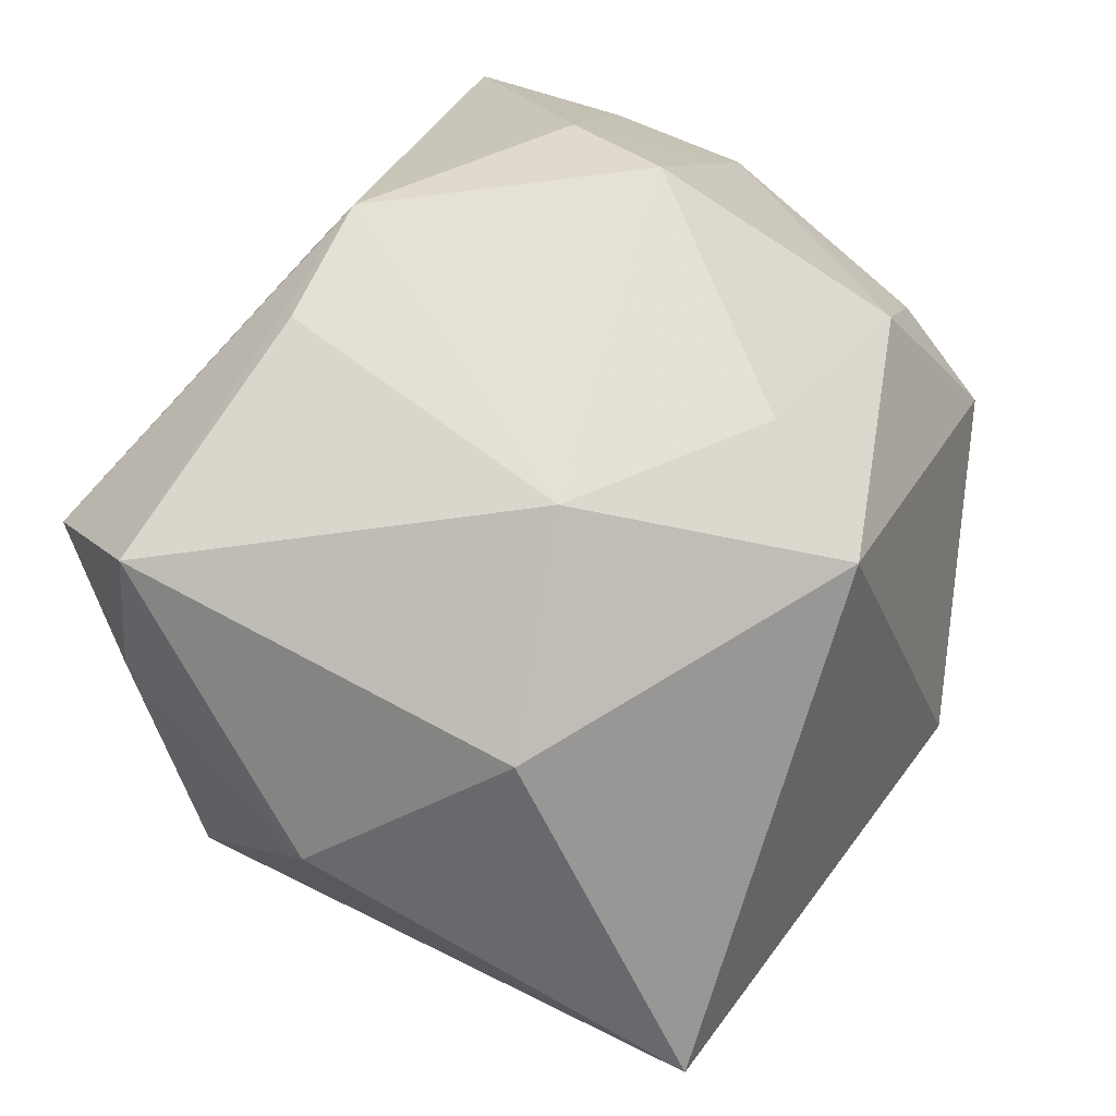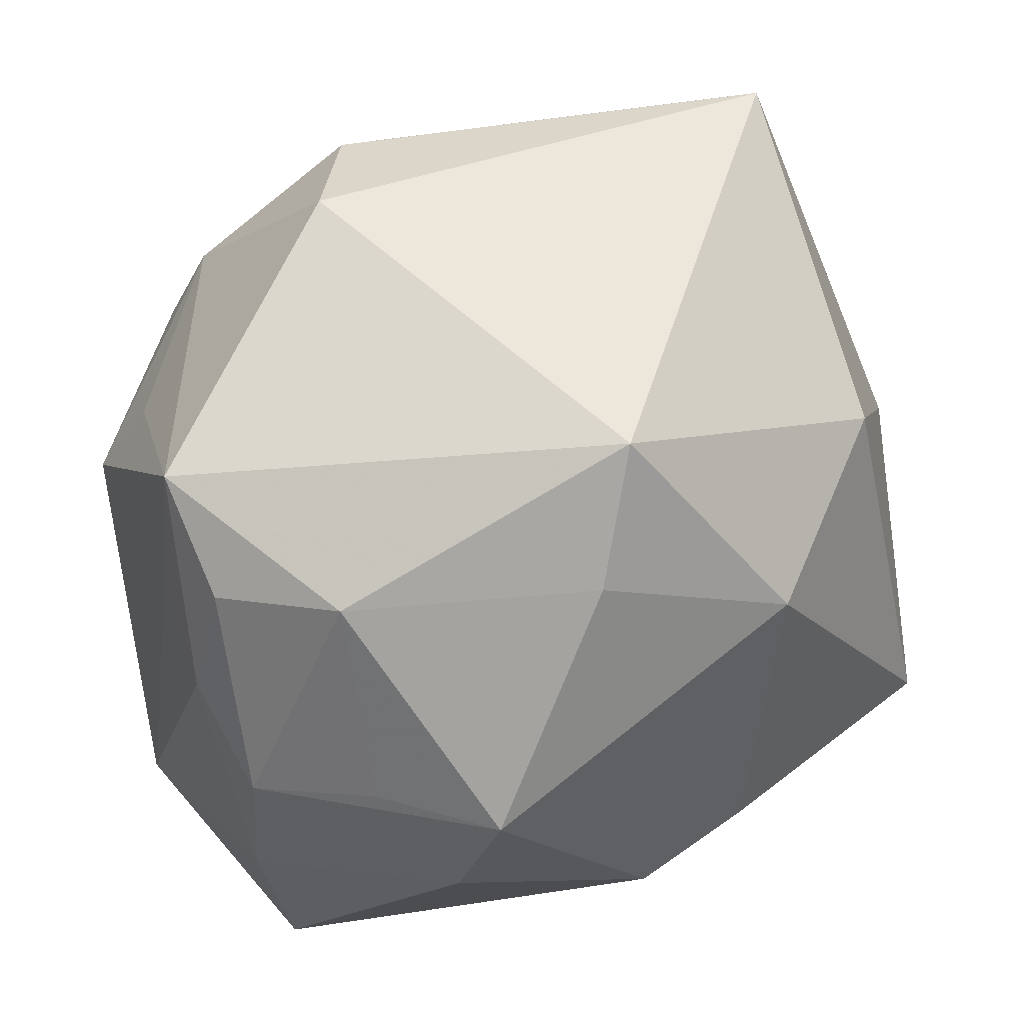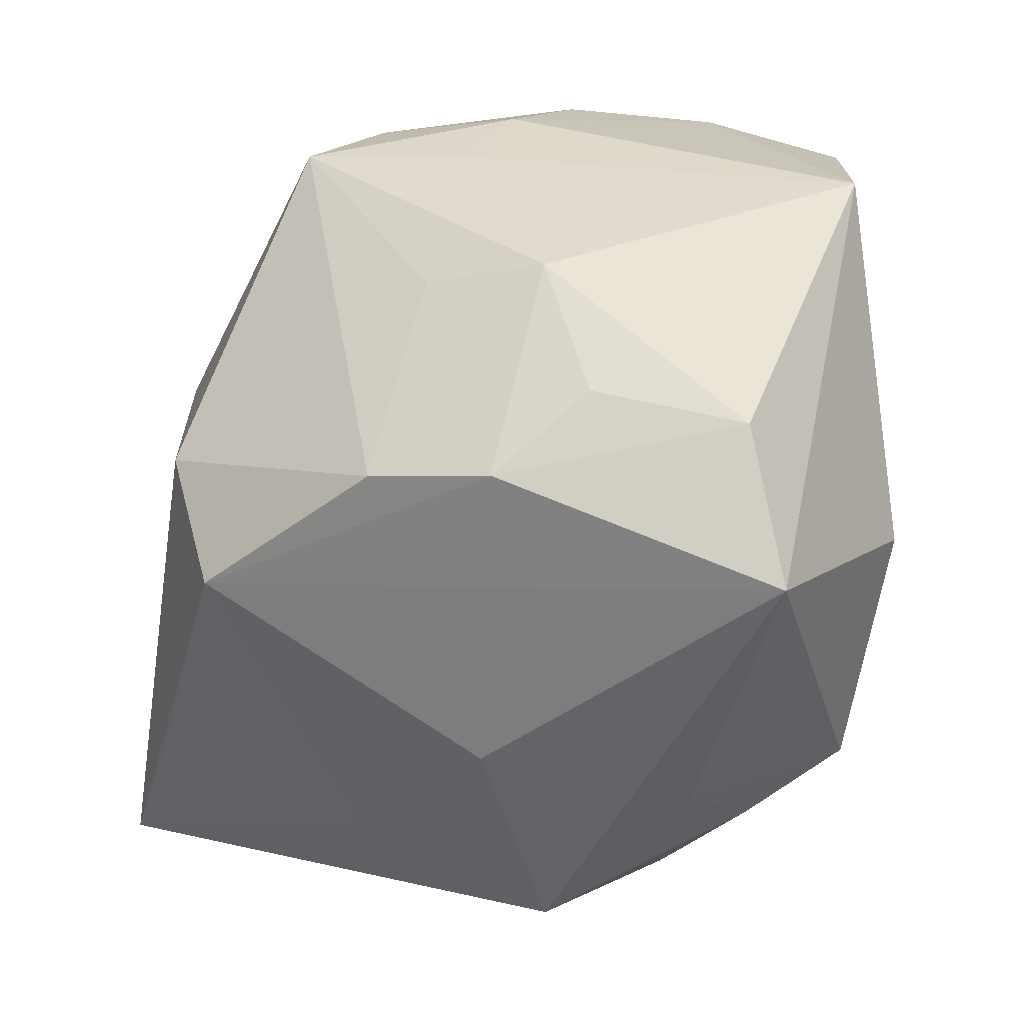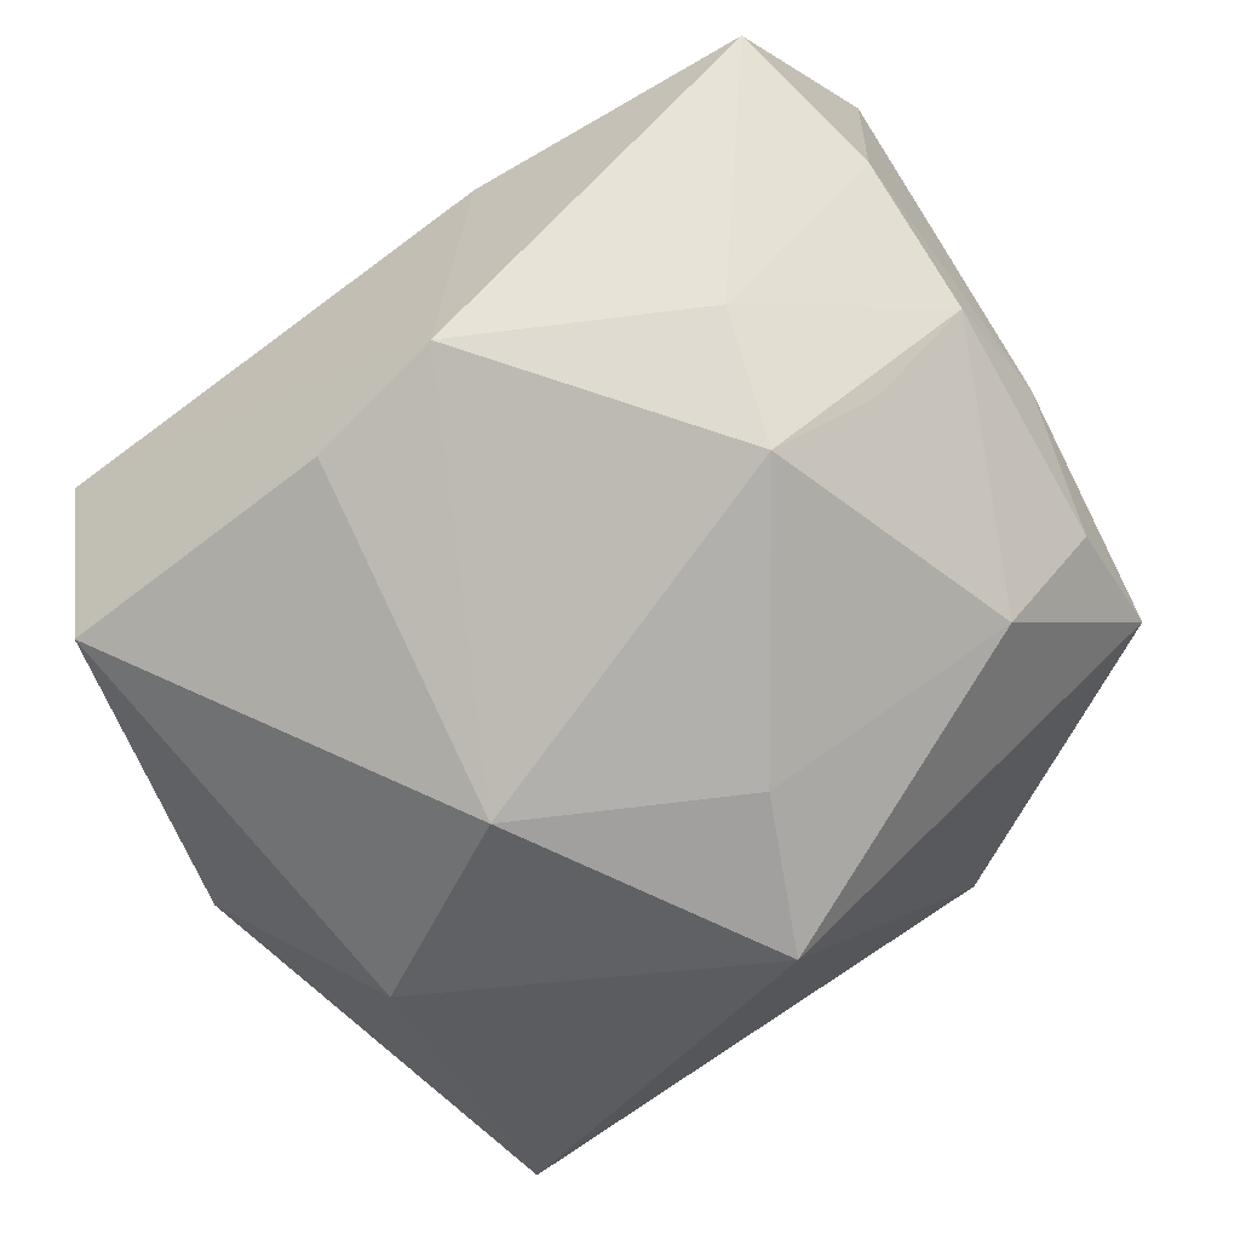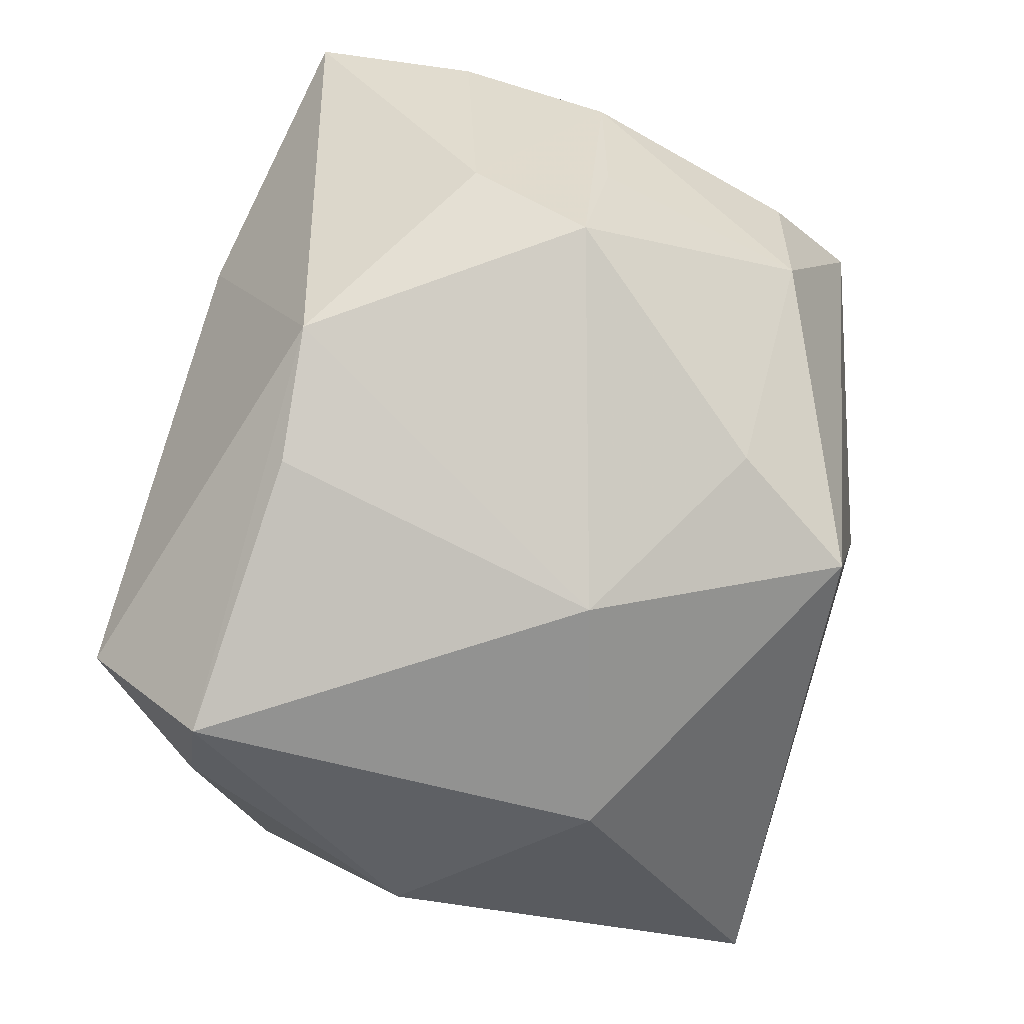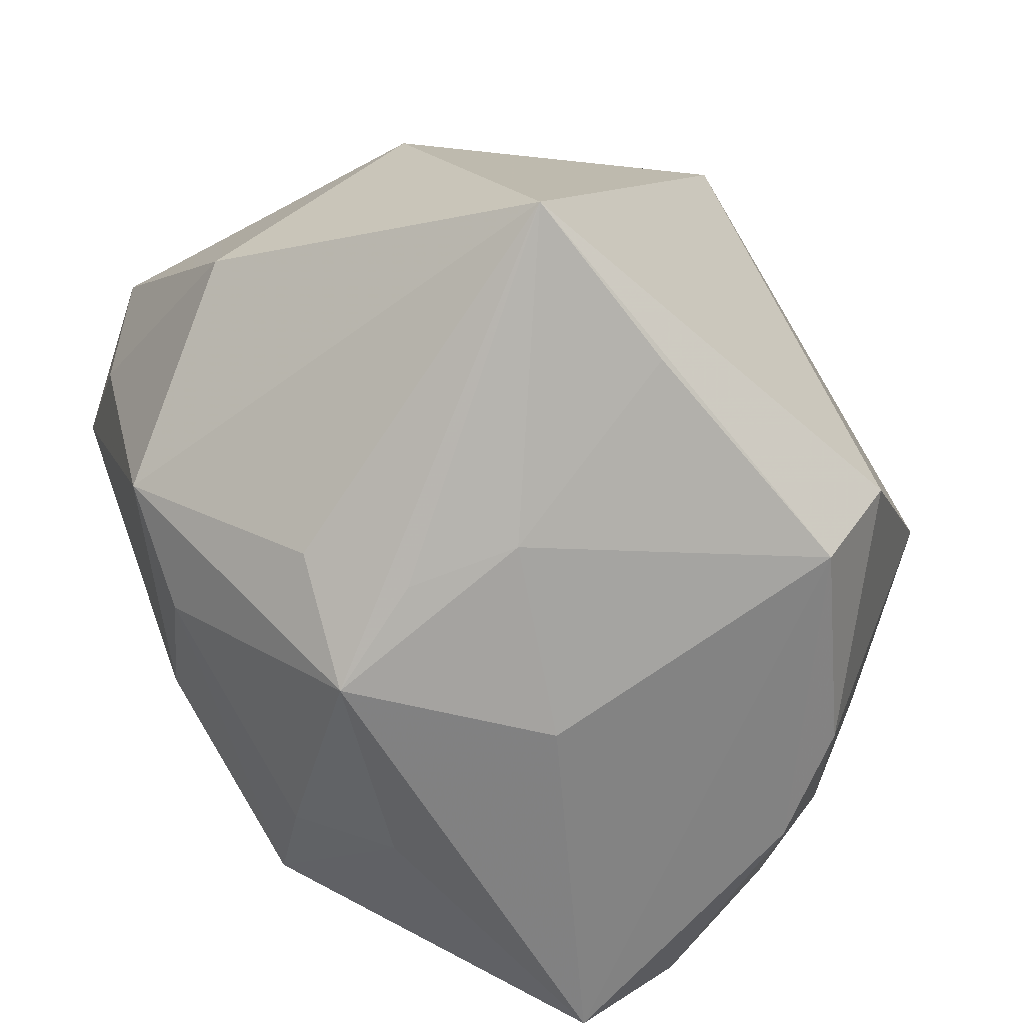
<metadata>
{"format":"obj","ext":"obj","renderer":"f3d","projection":"perspective","resolution":1024,"background":"white","views":[{"elev":41.6,"azim":-56.0,"up":"+Y"},{"elev":52.2,"azim":166.1,"up":"+Z"},{"elev":-48.8,"azim":81.0,"up":"+Y"},{"elev":75.9,"azim":-32.8,"up":"+Y"},{"elev":63.4,"azim":-72.2,"up":"+Y"},{"elev":-56.4,"azim":-45.0,"up":"+Y"}]}
</metadata>
<code>
v -0.01831 -0.01609 -0.02487
v 0.02503 -0.03471 -0.01613
v 0.00672 -0.001226 -0.02951
v 0.008484 0.03752 0.004532
v 0.01199 0.03578 -0.006257
v -0.001433 -0.01524 -0.03007
v -0.02492 -0.01936 -0.01677
v 0.03252 0.00879 0.01153
v 0.03202 -0.02157 0.0003153
v -0.01369 -0.02063 0.0307
v -0.0319 0.01384 -0.02676
v 0.004954 0.01907 -0.02885
v 0.03304 -0.02457 -0.01219
v -0.02967 -0.01758 0.03262
v 0.0007866 -0.03306 0.004268
v -0.02018 0.02676 0.01392
v -0.006863 0.0204 0.03262
v 0.02874 0.01673 0.01777
v 0.02845 0.02551 0.00028
v 0.03098 0.007806 0.02431
v -0.006153 0.03453 -0.01543
v 0.01688 -0.01749 -0.02898
v -0.002948 0.02728 0.02248
v -0.03382 -0.01381 -0.01294
v 0.01882 0.02313 0.02107
v 0.03146 -0.009166 0.01366
v -0.02396 -0.02685 -0.0004813
v 0.02292 -0.02456 0.01683
v 0.01269 -0.01346 0.03262
v -0.03657 0.00689 -0.01706
v -0.03215 0.01128 0.01808
v 0.02662 0.02624 -0.02582
v 0.008703 -0.02398 0.02884
v 0.02916 0.02537 -0.01279
v -0.01672 0.0306 -0.01377
v -0.03979 -0.001338 0.00284
v 0.01808 0.03122 0.003812
v -0.001434 -0.02518 -0.02798
v -0.006505 -0.029 -0.02033
v -0.03772 0.01975 -0.01491
v 0.03158 0.01738 0.006385
v -0.0005405 -0.0335 -0.01391
v 0.03686 0.005991 -0.02294
v -0.01293 -0.02891 0.01345
v -0.01741 -0.03093 0.00533
v -0.01596 -0.03471 -0.004
v 0.02652 -0.02693 0.007422
v 0.03624 -0.01125 0.004601
f 26 20 28
f 30 24 36
f 11 24 30
f 27 24 46
f 1 24 11
f 23 16 17
f 14 27 46
f 36 24 14
f 24 27 14
f 46 2 15
f 36 14 31
f 17 16 31
f 31 14 17
f 42 2 46
f 46 24 7
f 24 1 7
f 2 42 38
f 38 7 1
f 17 20 25
f 25 23 17
f 16 35 40
f 40 31 16
f 11 30 40
f 40 30 36
f 36 31 40
f 28 20 29
f 29 20 17
f 17 14 29
f 45 14 46
f 28 29 33
f 33 29 14
f 33 15 2
f 48 26 28
f 20 26 48
f 2 38 22
f 43 2 22
f 22 32 43
f 3 12 22
f 12 32 22
f 39 42 46
f 39 38 42
f 46 7 39
f 7 38 39
f 43 41 8
f 8 41 20
f 8 48 43
f 20 48 8
f 5 19 34
f 34 32 5
f 43 32 34
f 34 41 43
f 19 41 34
f 16 23 4
f 23 25 4
f 4 19 5
f 18 25 20
f 19 25 18
f 20 41 18
f 18 41 19
f 15 33 44
f 46 15 44
f 44 45 46
f 14 45 44
f 47 48 28
f 9 48 47
f 28 33 47
f 47 33 2
f 13 48 9
f 13 47 2
f 9 47 13
f 13 2 43
f 43 48 13
f 3 22 6
f 6 22 38
f 11 12 6
f 6 12 3
f 6 1 11
f 6 38 1
f 21 35 16
f 16 4 21
f 21 4 5
f 5 32 21
f 21 32 12
f 21 12 11
f 11 40 21
f 21 40 35
f 37 25 19
f 19 4 37
f 37 4 25
f 10 33 14
f 14 44 10
f 10 44 33

</code>
